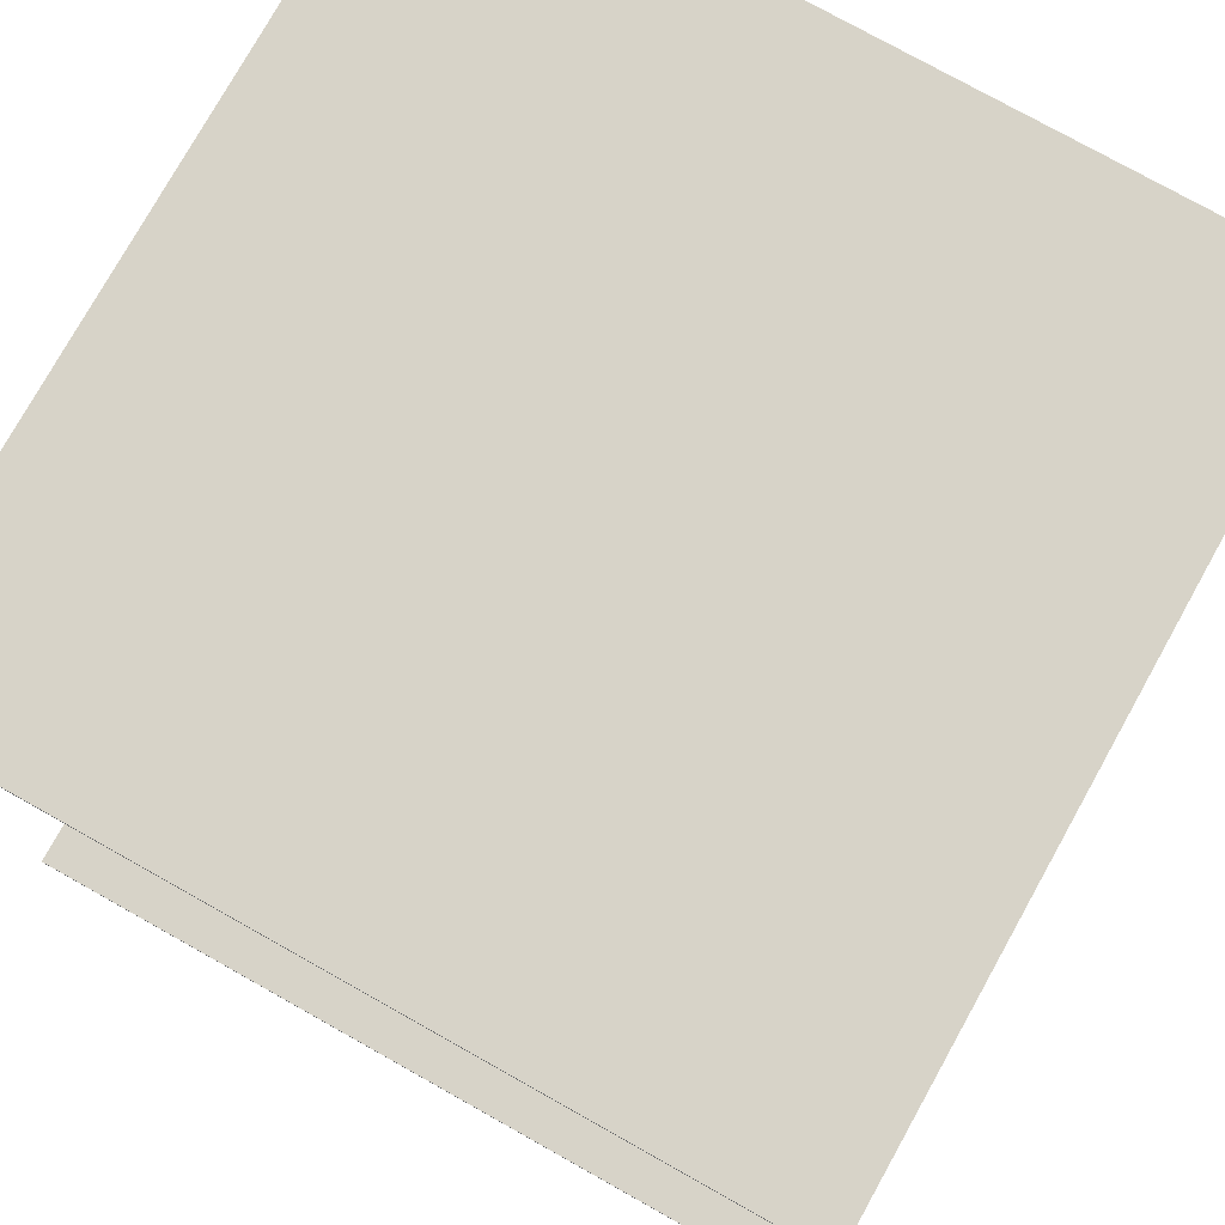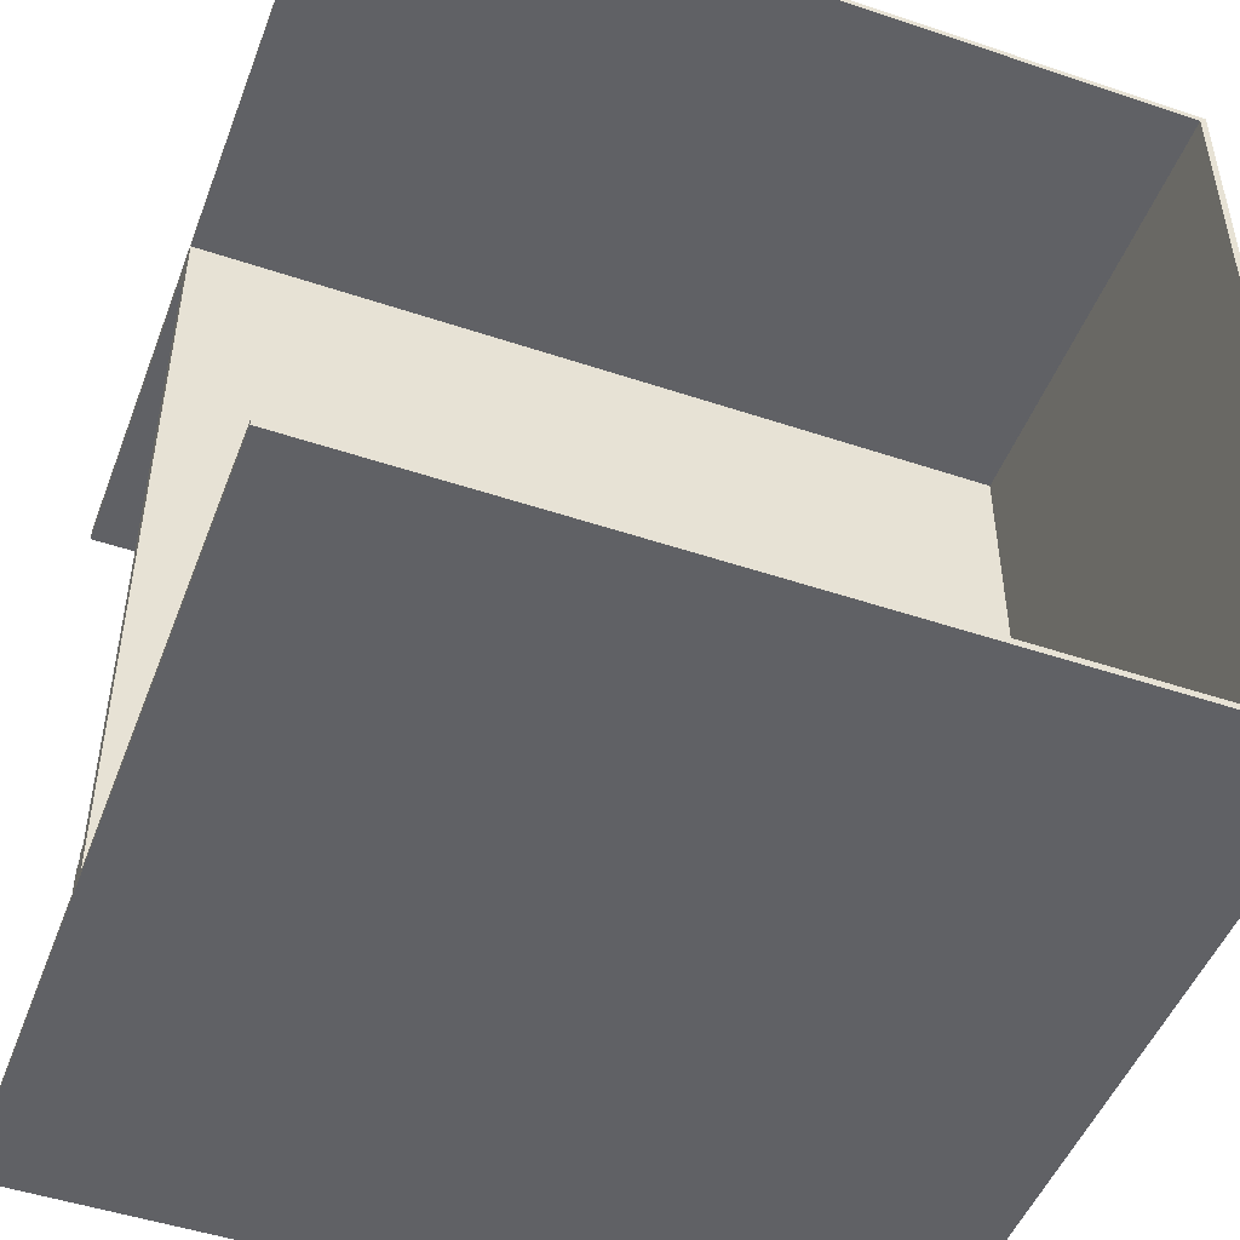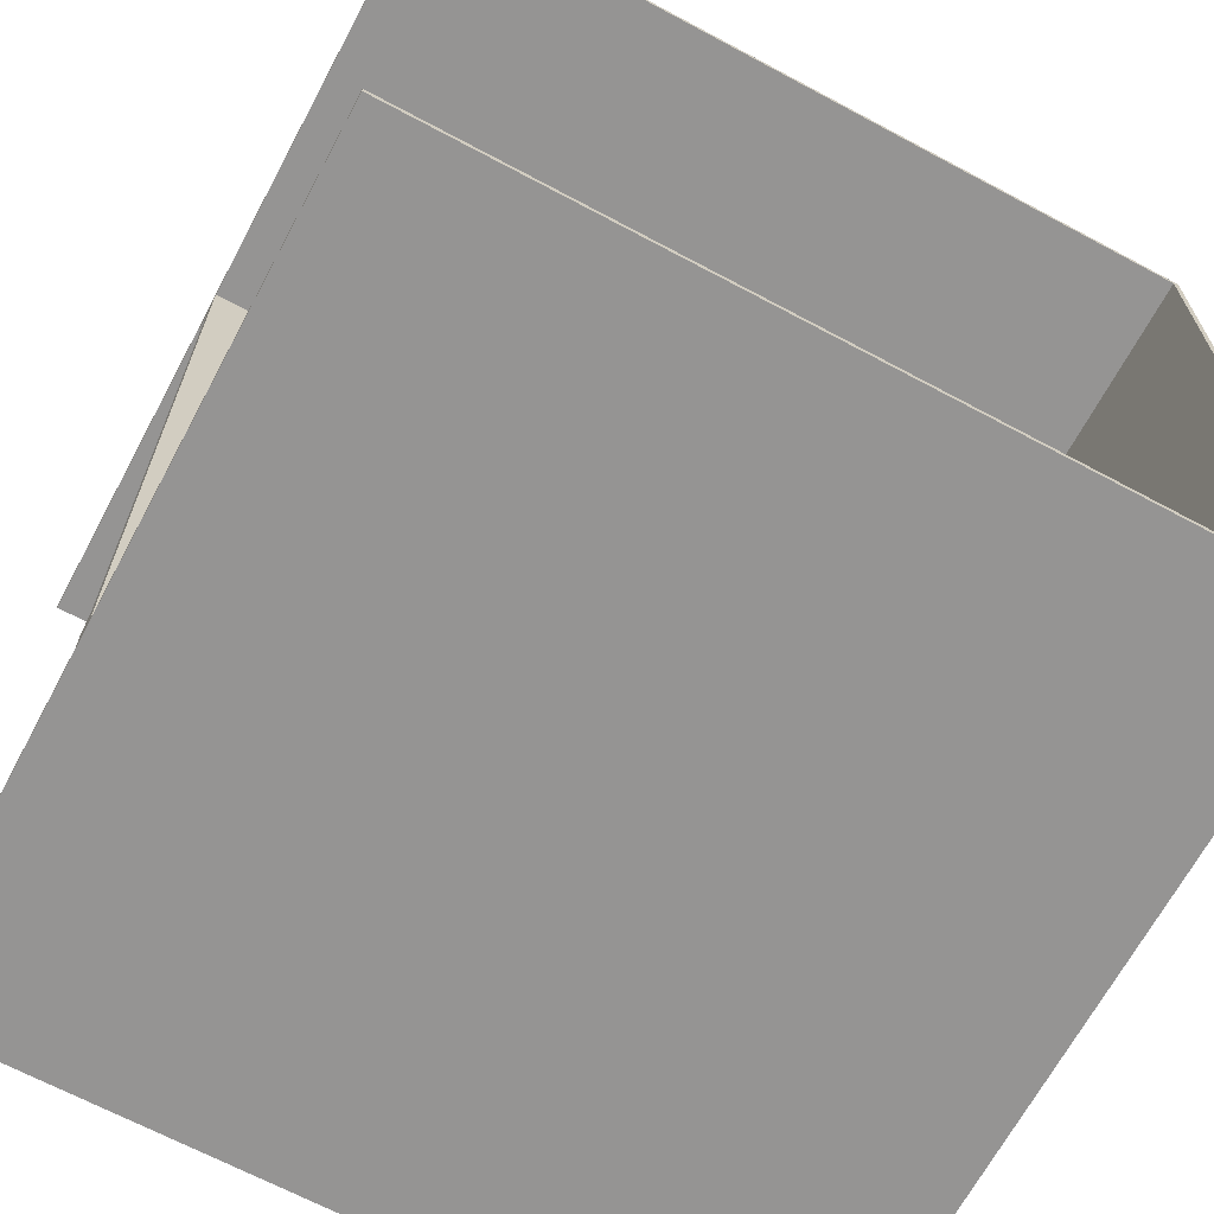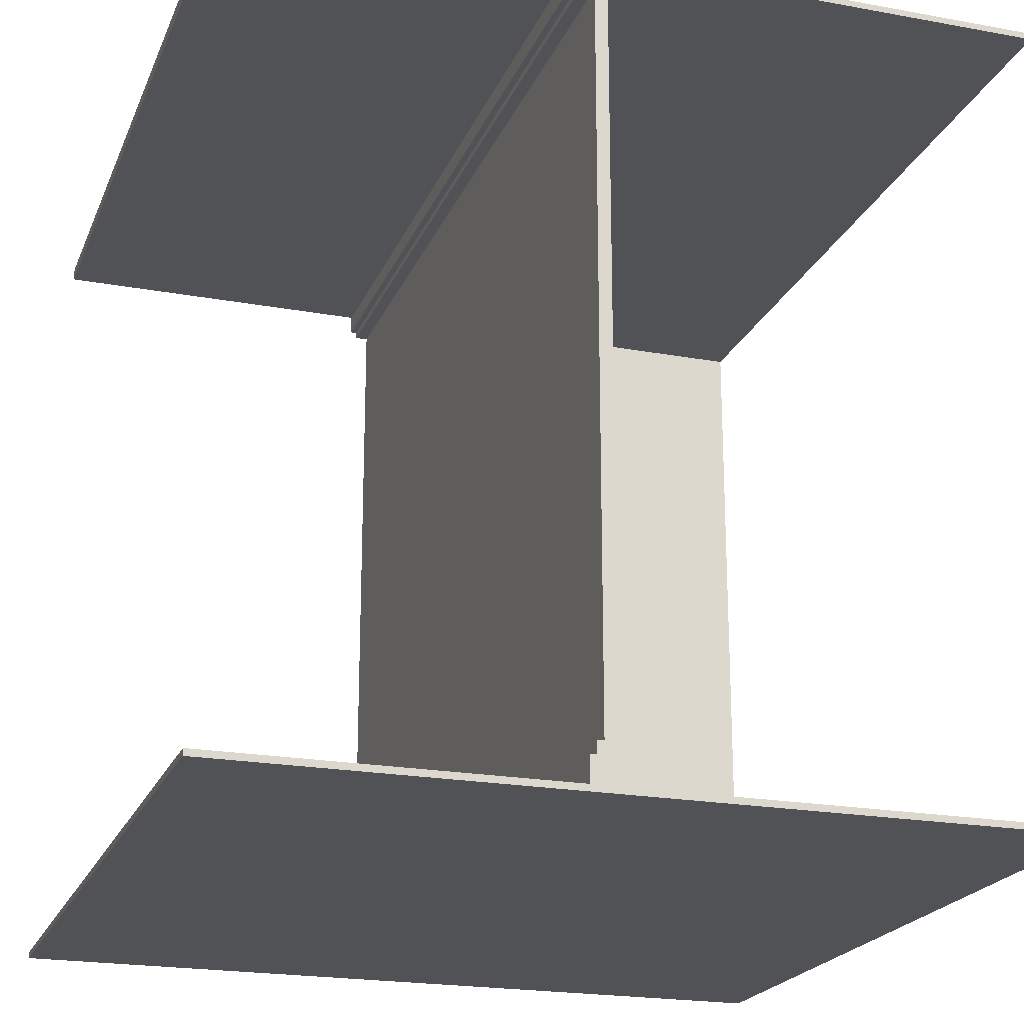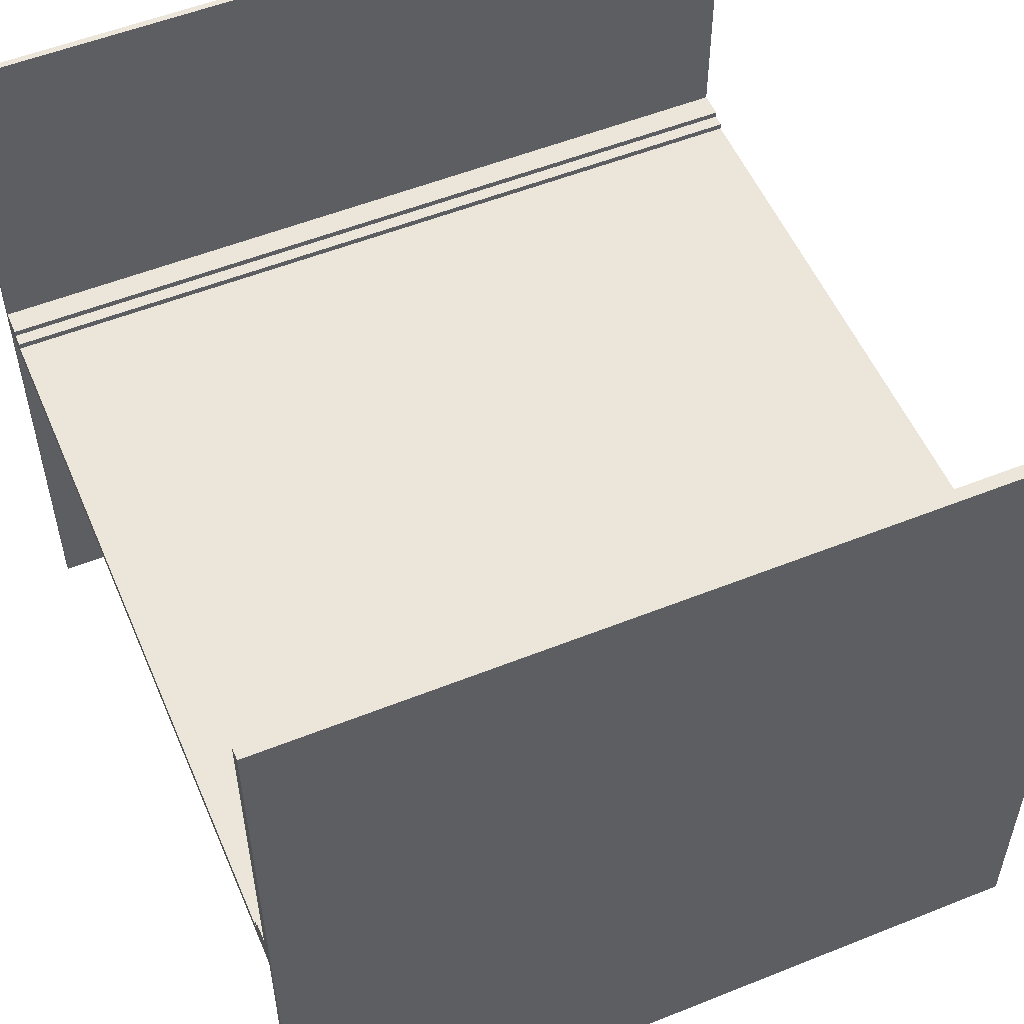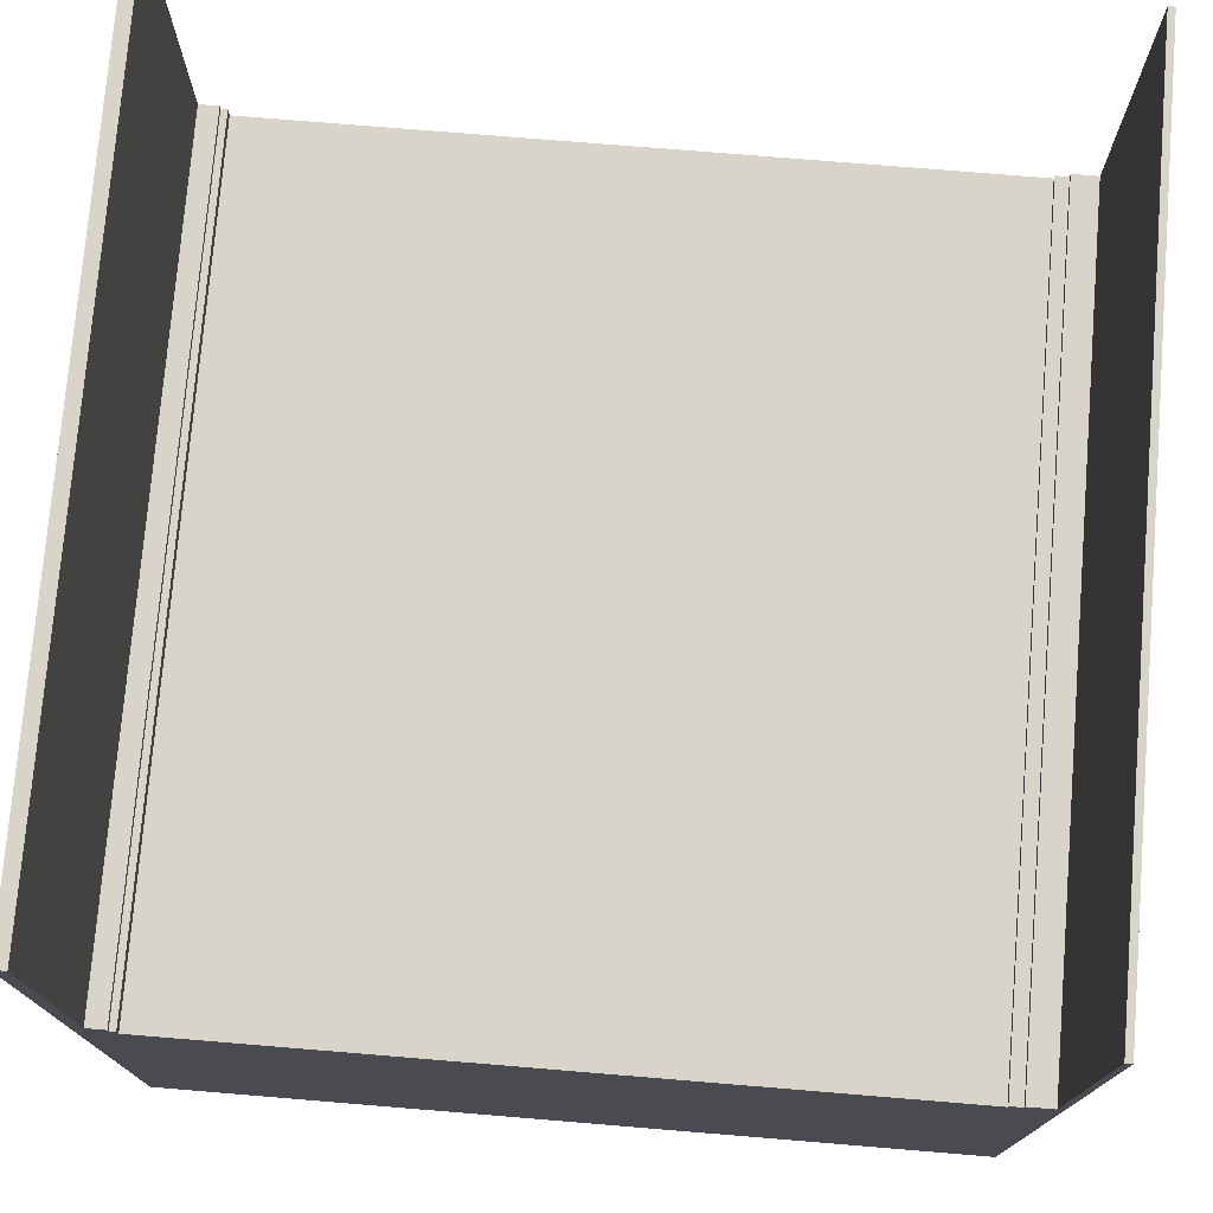
<metadata>
{"format":"obj","ext":"obj","renderer":"f3d","projection":"perspective","resolution":1024,"background":"white","views":[{"elev":77.2,"azim":-150.8,"up":"+Y"},{"elev":-48.8,"azim":159.5,"up":"+Y"},{"elev":-67.2,"azim":151.8,"up":"+Y"},{"elev":-21.3,"azim":71.9,"up":"+Y"},{"elev":54.2,"azim":157.0,"up":"+Z"},{"elev":75.5,"azim":-85.3,"up":"+Z"}]}
</metadata>
<code>
v -63 0 63
v -63 0 8
v -63 0 7
v -63 0 -63
v -63 1 63
v -63 1 10
v -63 1 8
v -63 1 6
v -63 1 -63
v -63 5 10
v -63 5 9
v -63 7 9
v -63 7 8
v -63 45 8
v -63 45 7
v -63 45 6
v -63 45 -63
v -63 48 8
v -63 48 7
v -63 48 6
v -63 48 -63
v -63 49 8
v -63 49 7
v -63 49 6
v -63 49 -63
v -63 50 8
v -63 50 7
v -63 50 6
v -63 50 -63
v -63 65 8
v -63 65 7
v -63 65 6
v -63 65 -63
v -63 66 8
v -63 66 7
v -63 66 6
v -63 66 -63
v -63 67 8
v -63 67 7
v -63 67 6
v -63 67 -63
v -63 70 8
v -63 70 7
v -63 70 6
v -63 70 -63
v -63 120 10
v -63 120 8
v -63 121 11
v -63 121 10
v -63 124 63
v -63 124 11
v -63 125 63
v -63 125 11
v -63 125 6
v -63 125 -63
v -63 126 63
v -63 126 11
v -63 126 7
v -63 126 -63
v -62 1 6
v -62 1 -63
v -62 45 6
v -62 45 -63
v -62 48 6
v -62 48 -63
v -62 49 6
v -62 49 -63
v -62 50 6
v -62 50 -63
v -62 65 6
v -62 65 -63
v -62 66 6
v -62 66 -63
v -62 67 6
v -62 67 -63
v -62 70 6
v -62 70 -63
v -62 125 6
v -62 125 -63
v 63 0 63
v 63 0 8
v 63 0 7
v 63 0 6
v 63 0 -63
v 63 1 63
v 63 1 10
v 63 1 8
v 63 1 7
v 63 1 6
v 63 1 -63
v 63 5 10
v 63 5 9
v 63 7 9
v 63 7 8
v 63 45 8
v 63 45 7
v 63 45 6
v 63 48 8
v 63 48 7
v 63 48 6
v 63 49 8
v 63 49 7
v 63 49 6
v 63 50 8
v 63 50 7
v 63 50 6
v 63 65 8
v 63 65 7
v 63 65 6
v 63 66 8
v 63 66 7
v 63 66 6
v 63 67 8
v 63 67 7
v 63 67 6
v 63 70 8
v 63 70 7
v 63 70 6
v 63 120 10
v 63 120 8
v 63 121 11
v 63 121 10
v 63 124 63
v 63 124 11
v 63 125 63
v 63 125 11
v 63 125 7
v 63 125 6
v 63 125 -63
v 63 126 63
v 63 126 11
v 63 126 7
v 63 126 6
v 63 126 -63
v -63 0 63
v -63 1 63
v -63 124 63
v -63 125 63
v -63 126 63
v 63 0 63
v 63 1 63
v 63 124 63
v 63 125 63
v 63 126 63
v -63 121 11
v -63 124 11
v 63 121 11
v 63 124 11
v -63 1 10
v -63 5 10
v -63 120 10
v -63 121 10
v 63 1 10
v 63 5 10
v 63 120 10
v 63 121 10
v -63 5 9
v -63 7 9
v 63 5 9
v 63 7 9
v -63 7 8
v -63 45 8
v -63 48 8
v -63 49 8
v -63 50 8
v -63 65 8
v -63 66 8
v -63 67 8
v -63 70 8
v -63 120 8
v 63 7 8
v 63 45 8
v 63 48 8
v 63 49 8
v 63 50 8
v 63 65 8
v 63 66 8
v 63 67 8
v 63 70 8
v 63 120 8
v -62 1 6
v -62 45 6
v -62 48 6
v -62 49 6
v -62 50 6
v -62 65 6
v -62 66 6
v -62 67 6
v -62 70 6
v -62 125 6
v 63 1 6
v 63 45 6
v 63 48 6
v 63 49 6
v 63 50 6
v 63 65 6
v 63 66 6
v 63 67 6
v 63 70 6
v 63 125 6
v -63 0 -63
v -63 1 -63
v -63 45 -63
v -63 48 -63
v -63 49 -63
v -63 50 -63
v -63 65 -63
v -63 66 -63
v -63 67 -63
v -63 70 -63
v -63 125 -63
v -63 126 -63
v -62 0 -63
v -62 1 -63
v -62 45 -63
v -62 48 -63
v -62 49 -63
v -62 50 -63
v -62 65 -63
v -62 66 -63
v -62 67 -63
v -62 70 -63
v -62 125 -63
v -62 126 -63
v 63 0 -63
v 63 1 -63
v 63 125 -63
v 63 126 -63
v -63 0 63
v 63 0 63
v -63 0 8
v 63 0 8
v -63 0 7
v 63 0 7
v -62 0 6
v 63 0 6
v -63 0 -63
v -62 0 -63
v 63 0 -63
v -63 120 10
v 63 120 10
v -63 120 8
v 63 120 8
v -63 121 11
v 63 121 11
v -63 121 10
v 63 121 10
v -63 124 63
v 63 124 63
v -63 124 11
v 63 124 11
v -62 125 6
v 63 125 6
v -62 125 -63
v 63 125 -63
v -63 1 63
v 63 1 63
v -63 1 10
v 63 1 10
v -62 1 6
v 63 1 6
v -62 1 -63
v 63 1 -63
v -63 5 10
v 63 5 10
v -63 5 9
v 63 5 9
v -63 7 9
v 63 7 9
v -63 7 8
v 63 7 8
v -63 126 63
v 63 126 63
v -63 126 11
v 63 126 11
v -63 126 7
v 63 126 7
v -62 126 6
v 63 126 6
v -63 126 -63
v -62 126 -63
v 63 126 -63
f 5 2 1
f 6 2 5
f 7 3 2
f 7 2 6
f 8 4 3
f 9 4 8
f 10 7 6
f 11 7 10
f 12 7 11
f 13 3 7
f 13 7 12
f 14 3 13
f 15 8 3
f 15 3 14
f 16 9 8
f 16 8 15
f 17 9 16
f 18 15 14
f 19 16 15
f 19 15 18
f 20 17 16
f 20 16 19
f 21 17 20
f 22 19 18
f 23 20 19
f 23 19 22
f 24 21 20
f 24 20 23
f 25 21 24
f 26 23 22
f 27 24 23
f 27 23 26
f 28 25 24
f 28 24 27
f 29 25 28
f 30 27 26
f 31 28 27
f 31 27 30
f 32 29 28
f 32 28 31
f 33 29 32
f 34 31 30
f 35 32 31
f 35 31 34
f 36 33 32
f 36 32 35
f 37 33 36
f 38 35 34
f 39 36 35
f 39 35 38
f 40 37 36
f 40 36 39
f 41 37 40
f 42 39 38
f 43 40 39
f 43 39 42
f 44 41 40
f 44 40 43
f 45 41 44
f 47 43 42
f 49 47 46
f 51 49 48
f 52 51 50
f 53 49 51
f 53 51 52
f 54 44 43
f 54 45 44
f 55 45 54
f 56 53 52
f 57 49 53
f 57 53 56
f 58 43 47
f 58 49 57
f 58 47 49
f 58 55 54
f 58 54 43
f 59 55 58
f 60 61 62
f 62 61 63
f 62 63 64
f 64 63 65
f 64 65 66
f 66 65 67
f 66 67 68
f 68 67 69
f 68 69 70
f 70 69 71
f 70 71 72
f 72 71 73
f 72 73 74
f 74 73 75
f 74 75 76
f 76 75 77
f 76 77 78
f 78 77 79
f 80 81 85
f 85 81 86
f 81 82 87
f 86 81 87
f 82 83 88
f 87 82 88
f 83 84 89
f 88 83 89
f 89 84 90
f 87 88 91
f 86 87 91
f 91 88 92
f 92 88 93
f 93 88 94
f 94 88 95
f 88 89 96
f 95 88 96
f 96 89 97
f 95 96 98
f 96 97 99
f 98 96 99
f 99 97 100
f 98 99 101
f 99 100 102
f 101 99 102
f 102 100 103
f 101 102 104
f 102 103 105
f 104 102 105
f 105 103 106
f 104 105 107
f 105 106 108
f 107 105 108
f 108 106 109
f 107 108 110
f 108 109 111
f 110 108 111
f 111 109 112
f 110 111 113
f 111 112 114
f 113 111 114
f 114 112 115
f 113 114 116
f 114 115 117
f 116 114 117
f 117 115 118
f 116 117 120
f 119 120 122
f 121 122 124
f 123 124 125
f 124 122 126
f 125 124 126
f 117 118 127
f 126 122 127
f 120 117 127
f 122 120 127
f 127 118 128
f 125 126 130
f 126 127 131
f 130 126 131
f 127 128 132
f 131 127 132
f 128 129 133
f 132 128 133
f 133 129 134
f 140 136 135
f 141 136 140
f 142 138 137
f 143 139 138
f 143 138 142
f 144 139 143
f 147 146 145
f 148 146 147
f 153 150 149
f 154 150 153
f 155 152 151
f 156 152 155
f 159 158 157
f 160 158 159
f 171 162 161
f 172 163 162
f 172 162 171
f 173 164 163
f 173 163 172
f 174 165 164
f 174 164 173
f 175 166 165
f 175 165 174
f 176 167 166
f 176 166 175
f 177 168 167
f 177 167 176
f 178 169 168
f 178 168 177
f 179 170 169
f 179 169 178
f 180 170 179
f 181 182 191
f 182 183 192
f 191 182 192
f 183 184 193
f 192 183 193
f 184 185 194
f 193 184 194
f 185 186 195
f 194 185 195
f 186 187 196
f 195 186 196
f 187 188 197
f 196 187 197
f 188 189 198
f 197 188 198
f 189 190 199
f 198 189 199
f 199 190 200
f 201 202 213
f 202 203 214
f 213 202 214
f 203 204 215
f 214 203 215
f 204 205 216
f 215 204 216
f 205 206 217
f 216 205 217
f 206 207 218
f 217 206 218
f 207 208 219
f 218 207 219
f 208 209 220
f 219 208 220
f 209 210 221
f 220 209 221
f 210 211 222
f 221 210 222
f 211 212 223
f 222 211 223
f 223 212 224
f 213 214 225
f 225 214 226
f 223 224 227
f 227 224 228
f 231 230 229
f 232 230 231
f 233 232 231
f 234 232 233
f 235 234 233
f 236 234 235
f 237 235 233
f 238 236 235
f 238 235 237
f 239 236 238
f 242 241 240
f 243 241 242
f 246 245 244
f 247 245 246
f 250 249 248
f 251 249 250
f 254 253 252
f 255 253 254
f 256 257 258
f 258 257 259
f 260 261 262
f 262 261 263
f 264 265 266
f 266 265 267
f 268 269 270
f 270 269 271
f 272 273 274
f 274 273 275
f 274 275 276
f 276 275 277
f 276 277 278
f 278 277 279
f 276 278 280
f 278 279 281
f 280 278 281
f 281 279 282

</code>
